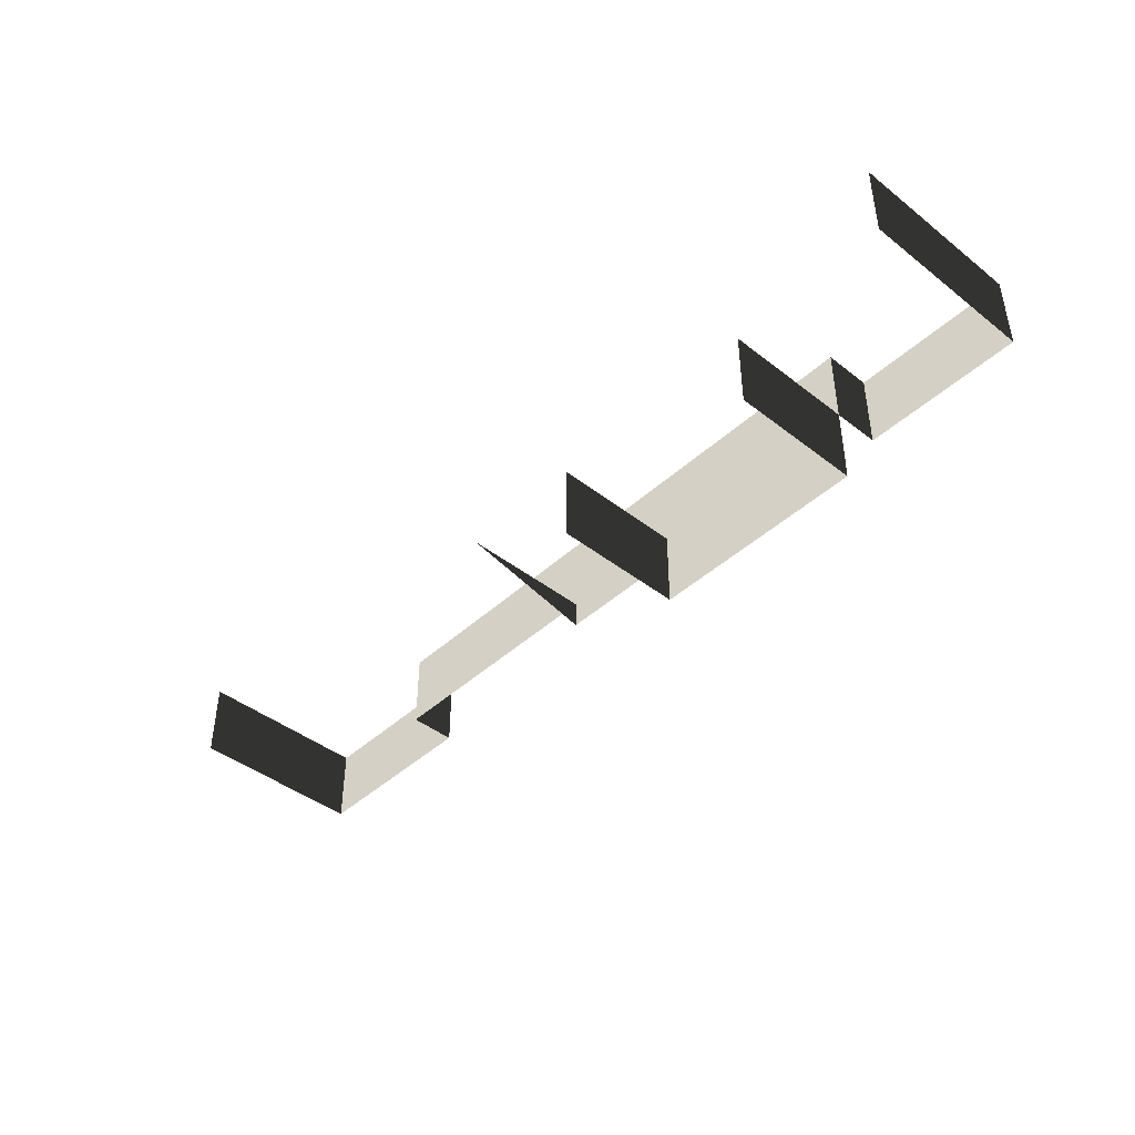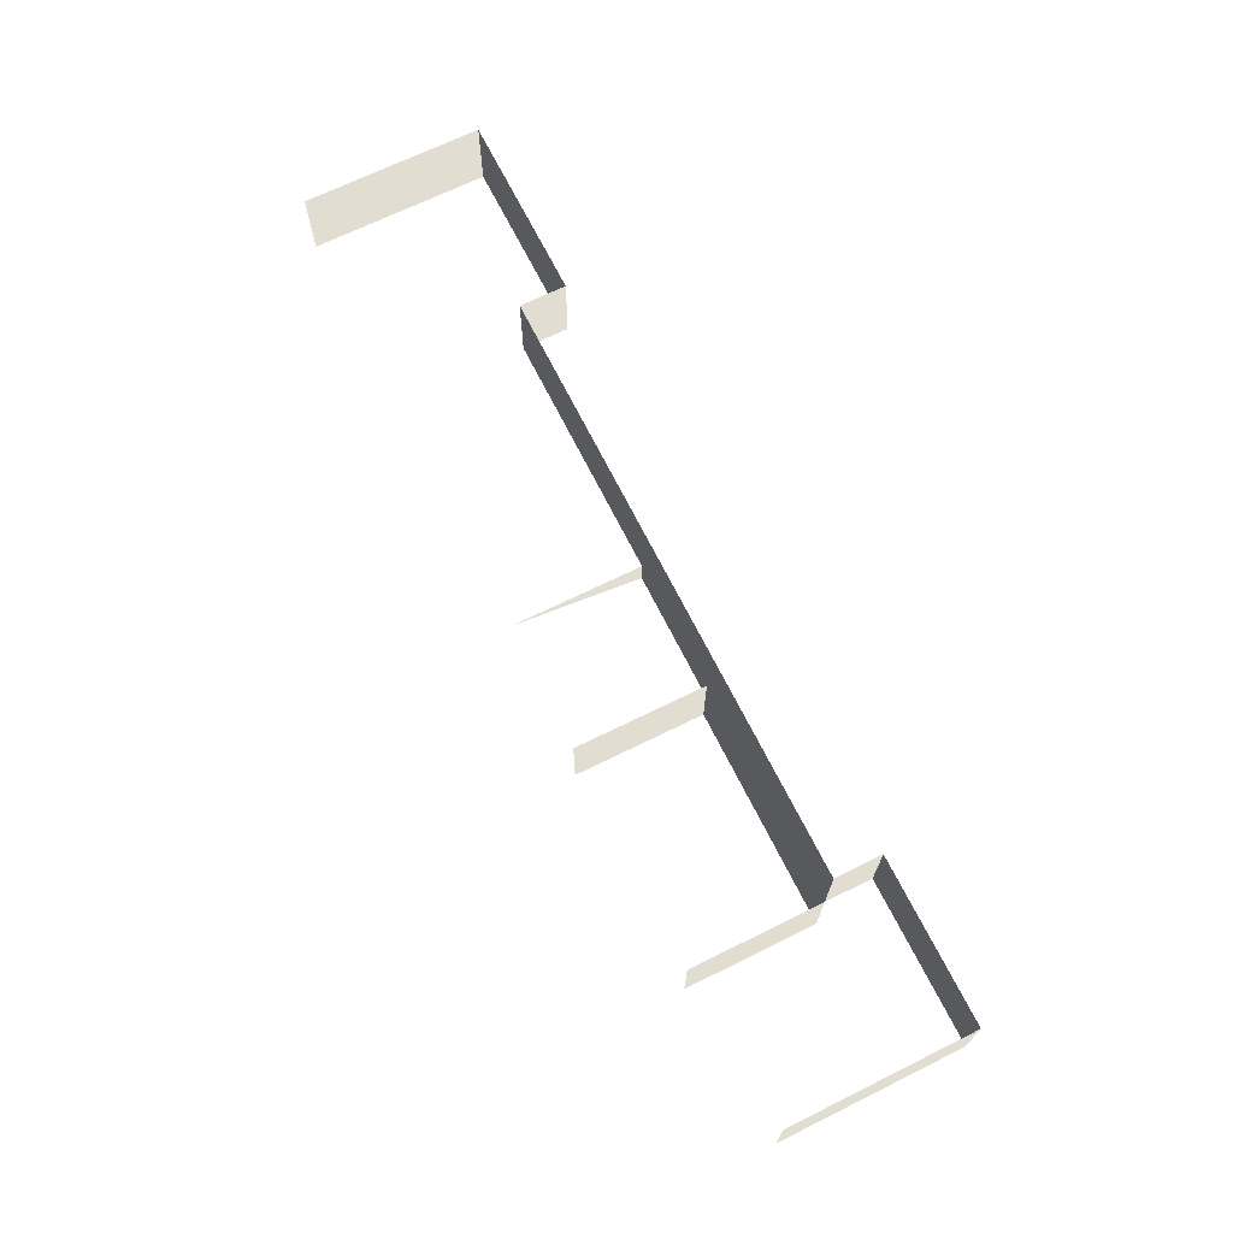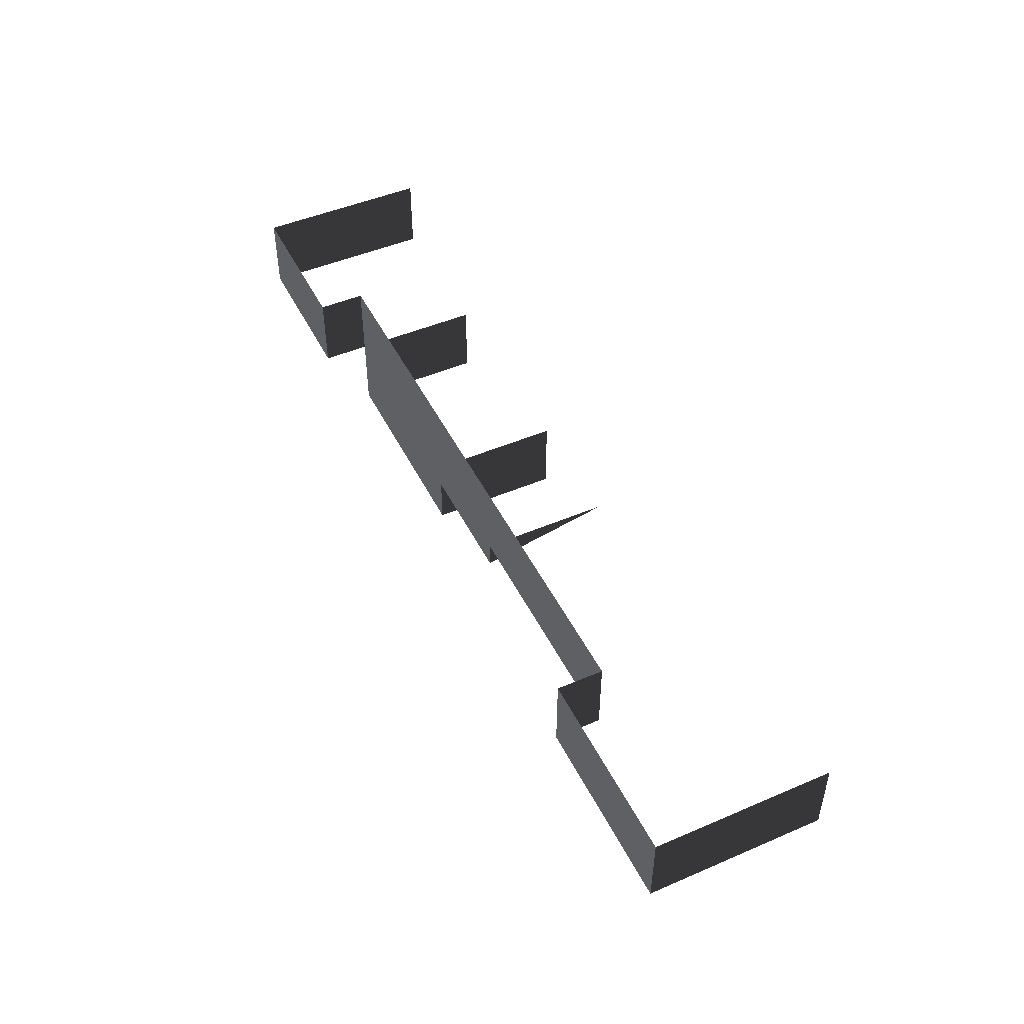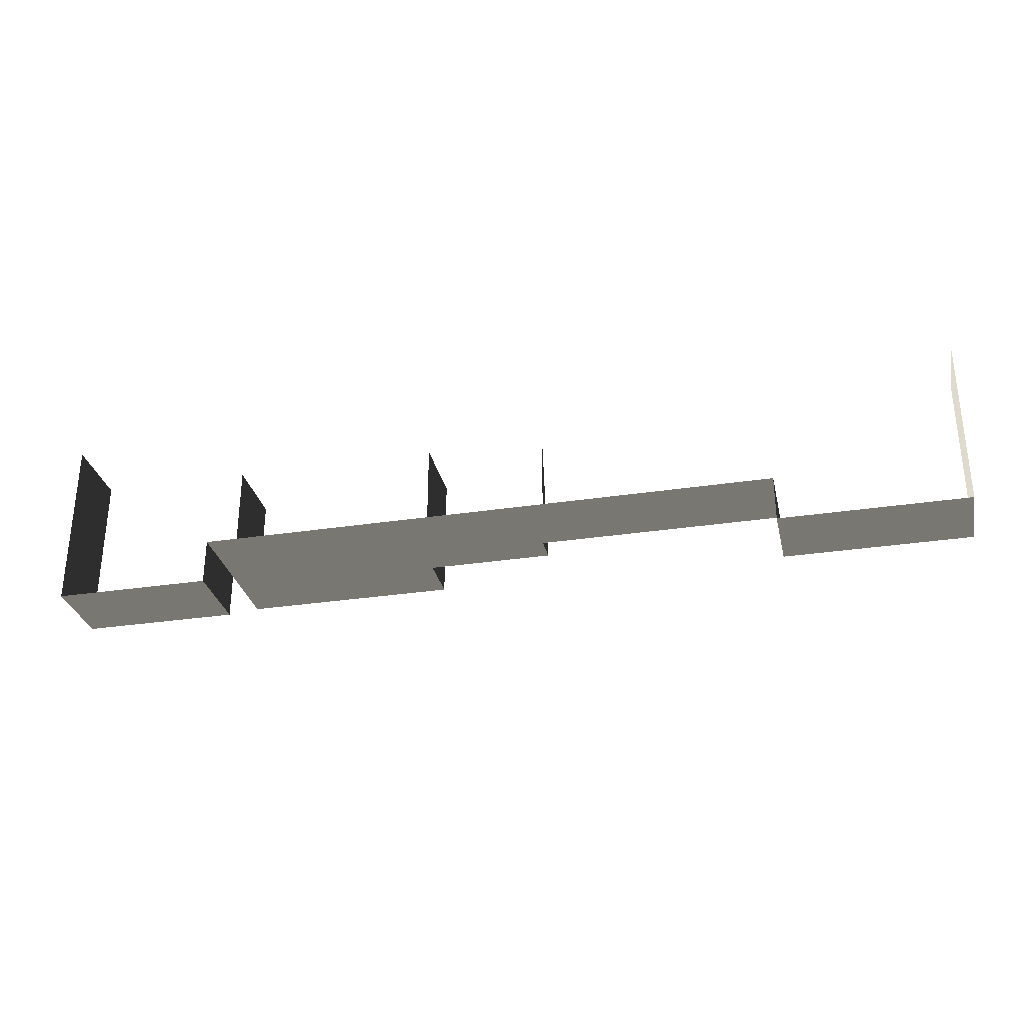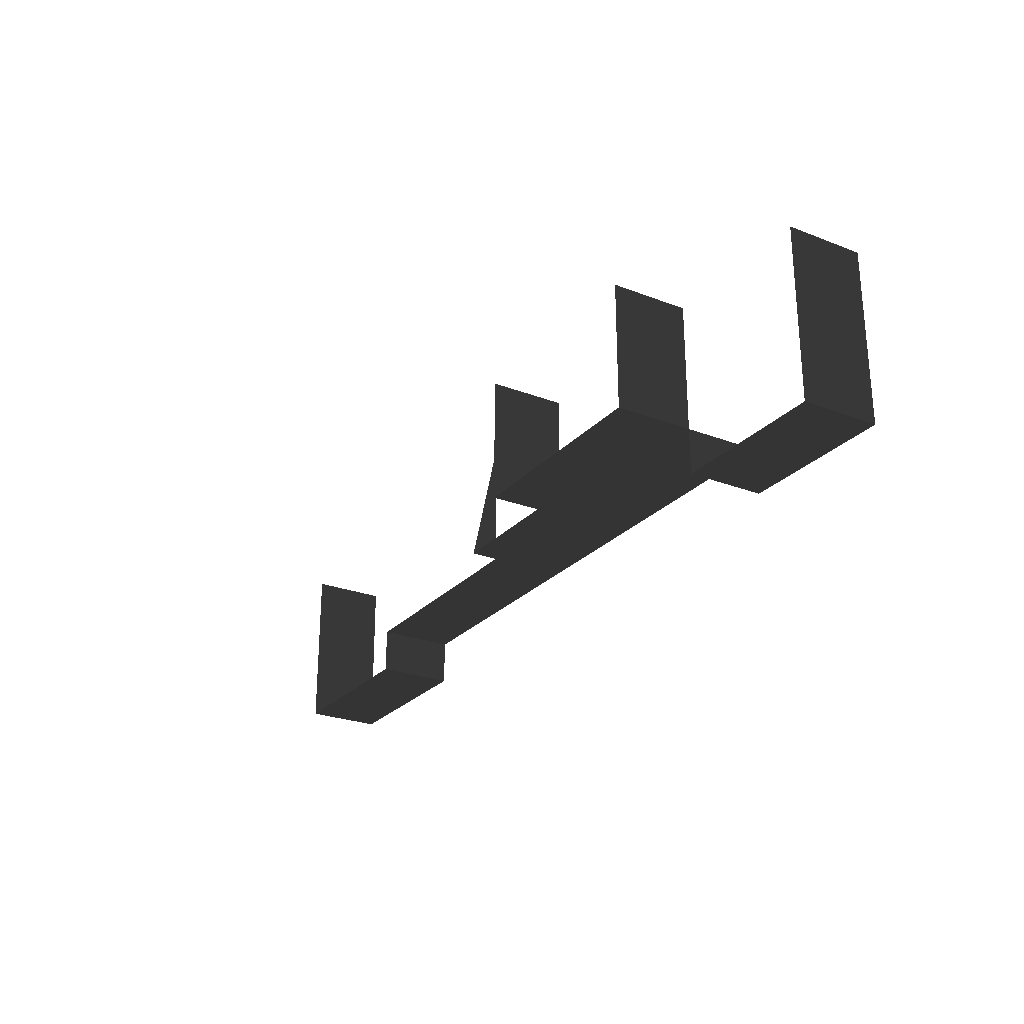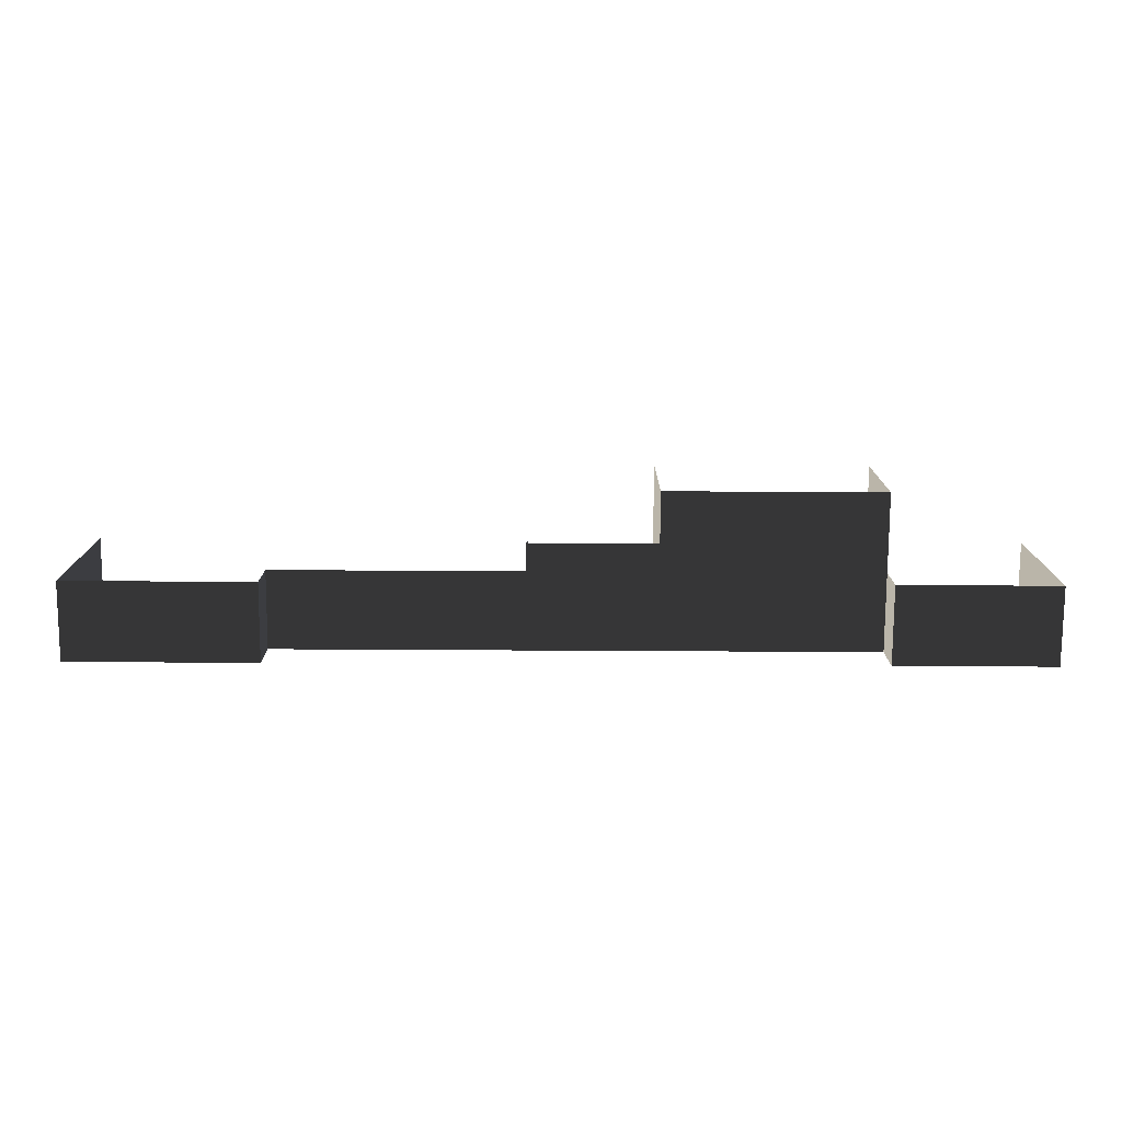
<metadata>
{"format":"obj","ext":"obj","renderer":"f3d","projection":"perspective","resolution":1024,"background":"white","views":[{"elev":-43.1,"azim":-132.8,"up":"+Z"},{"elev":68.4,"azim":-116.4,"up":"+Z"},{"elev":47.8,"azim":64.3,"up":"+Z"},{"elev":-30.5,"azim":12.5,"up":"+Y"},{"elev":-25.6,"azim":-121.6,"up":"+Y"},{"elev":-76.4,"azim":179.7,"up":"+Y"}]}
</metadata>
<code>
v 57.85 -5.529 -0.968
v 57.85 12.41 -0.968
v 57.85 12.41 9.832
v 57.85 -5.529 9.832
v 57.85 -11.92 9.832
v 57.85 -11.92 -0.968
v 32.01 -11.92 9.832
v 32.01 -11.92 -0.968
v 57.85 -11.92 9.832
v 57.85 -11.92 -0.968
v -71.32 12.41 9.832
v -71.32 12.41 -0.968
v -71.34 -11.92 9.832
v -71.34 -11.92 -0.968
v -71.34 -11.92 9.832
v -71.34 -11.92 -0.968
v -49.55 -11.92 9.832
v -49.55 -11.92 -0.968
v 32.01 -5.561 9.832
v 32.01 -5.561 -0.968
v 32.01 -11.92 9.832
v 32.01 -11.92 -0.968
v -49.55 -11.92 9.832
v -49.55 -11.92 -0.968
v -49.54 -5.56 9.832
v -49.54 -5.56 -0.968
v -2.154 -5.561 -0.968
v 32.01 -5.561 -0.968
v 32.01 -5.561 9.832
v -2.154 -5.561 9.832
v -19.66 -5.56 -0.968
v -19.66 -5.561 9.832
v -49.54 -5.56 9.832
v -49.54 -5.56 -0.968
v -49.54 -5.56 -11.77
v -19.66 -5.56 -11.77
v -19.66 -5.56 -0.968
v -19.66 -5.56 -4.743
v -2.154 -5.561 -0.968
v -2.154 -5.561 -4.743
v -2.154 -5.561 -4.743
v -2.146 12.41 -0.968
v -2.154 -5.561 -0.968
v -49.53 12.41 -0.968
v -49.53 12.41 -11.77
v -49.54 -5.56 -0.968
v -49.54 -5.56 -11.77
v -19.66 -5.56 -0.968
v -19.66 -5.56 -11.77
v -19.65 12.41 -0.968
v -19.65 12.41 -11.77
g bild202_36117_211
f 1 3 2
f 4 3 1
f 5 4 6
f 6 4 1
f 7 9 8
f 8 9 10
f 11 13 12
f 12 13 14
f 15 17 16
f 16 17 18
f 19 21 20
f 20 21 22
f 23 25 24
f 24 25 26
f 27 29 28
f 30 29 27
f 31 30 27
f 32 30 31
f 33 32 34
f 34 32 31
f 34 31 35
f 35 31 36
f 37 39 38
f 38 39 40
f 41 43 42
f 44 46 45
f 45 46 47
f 48 50 49
f 49 50 51

</code>
